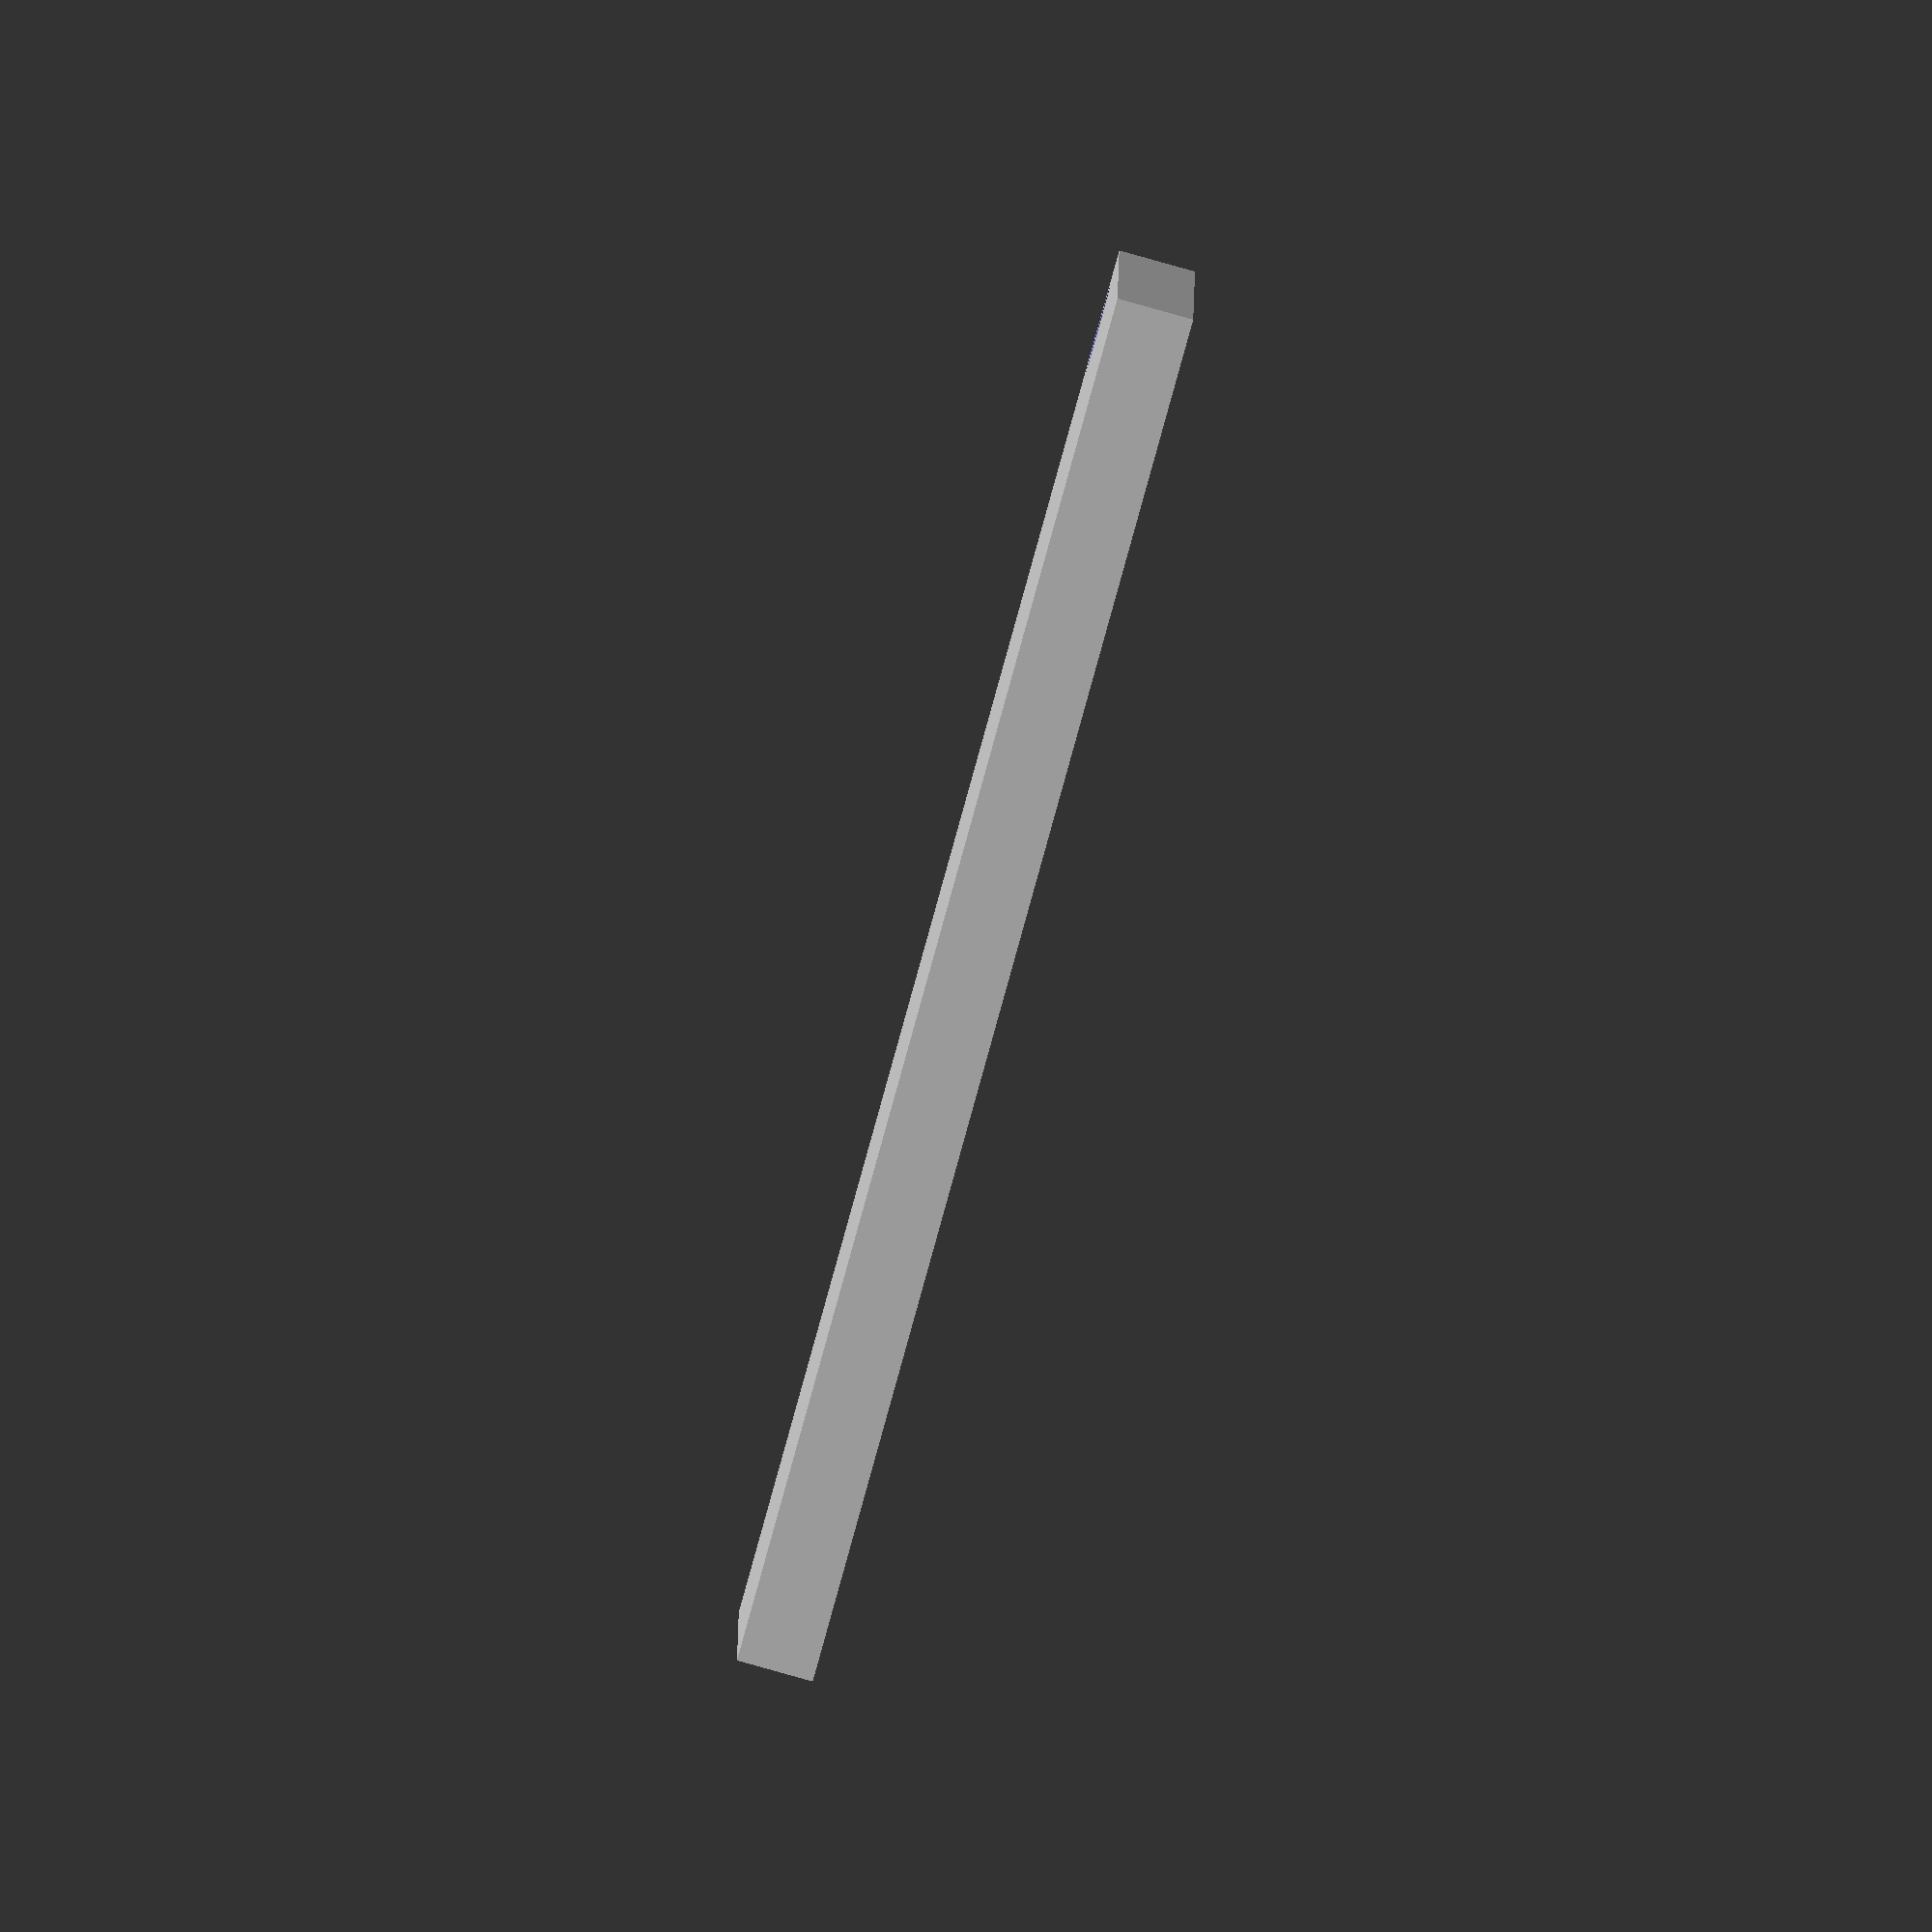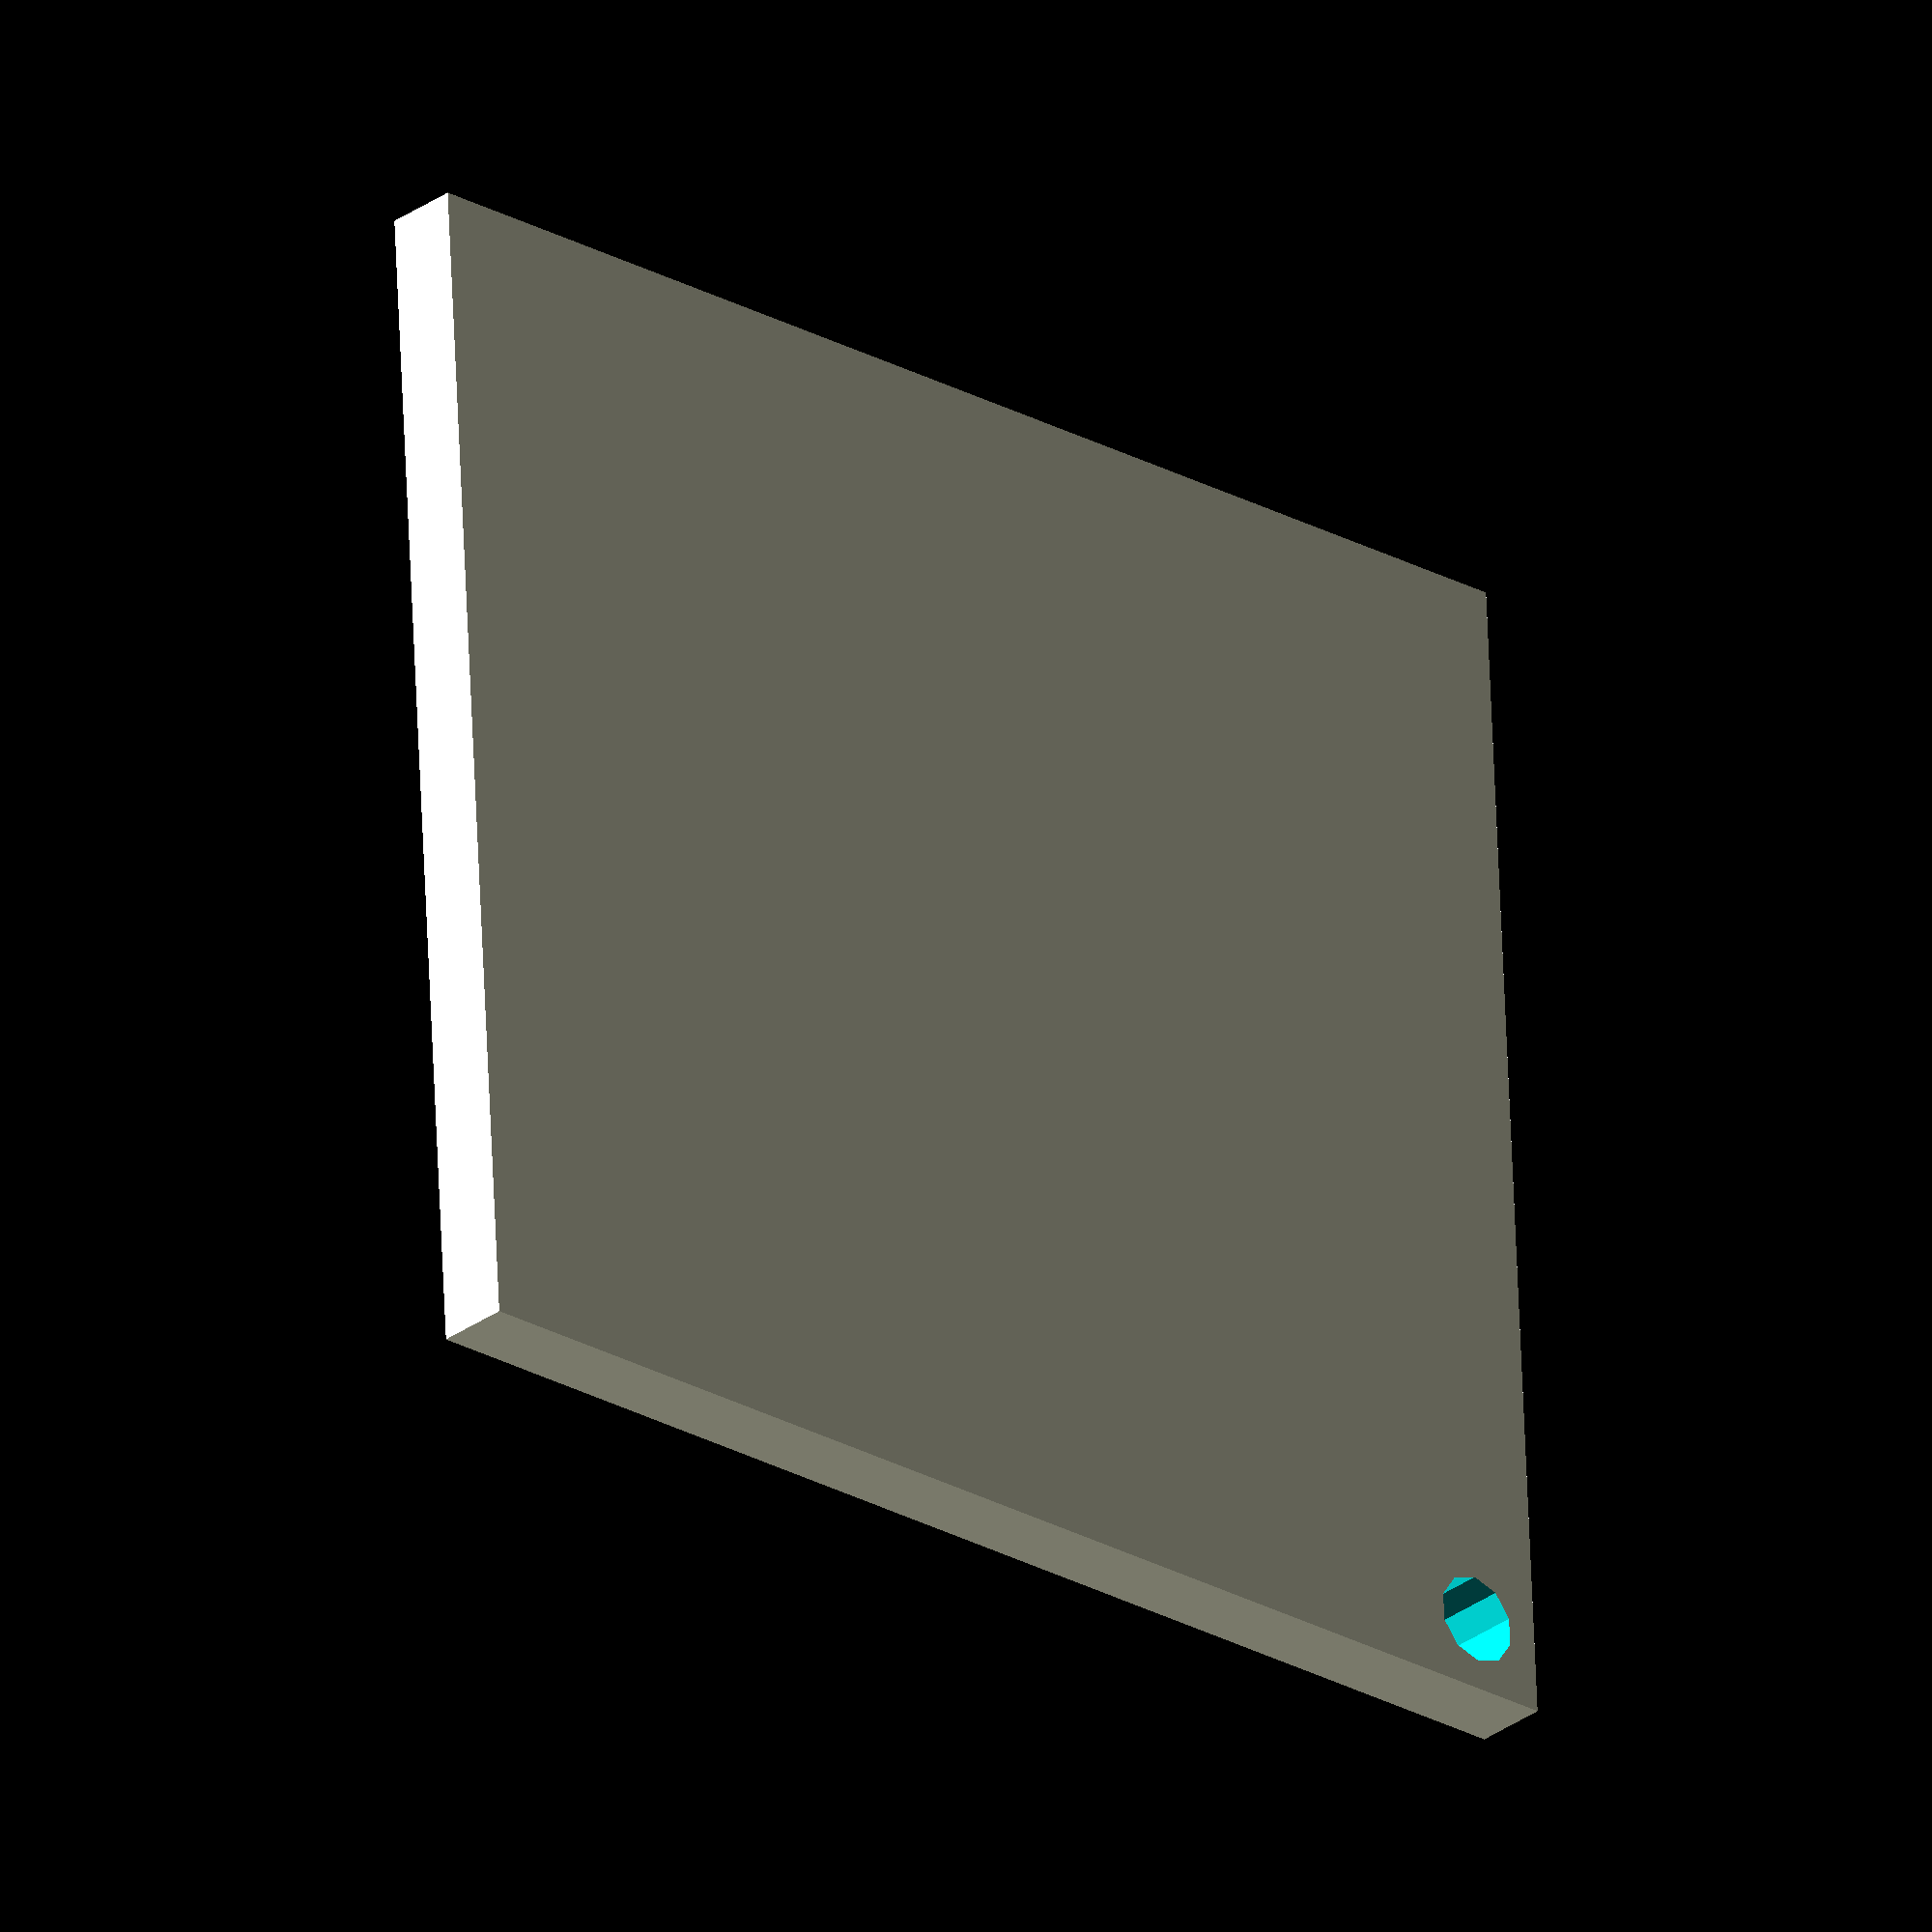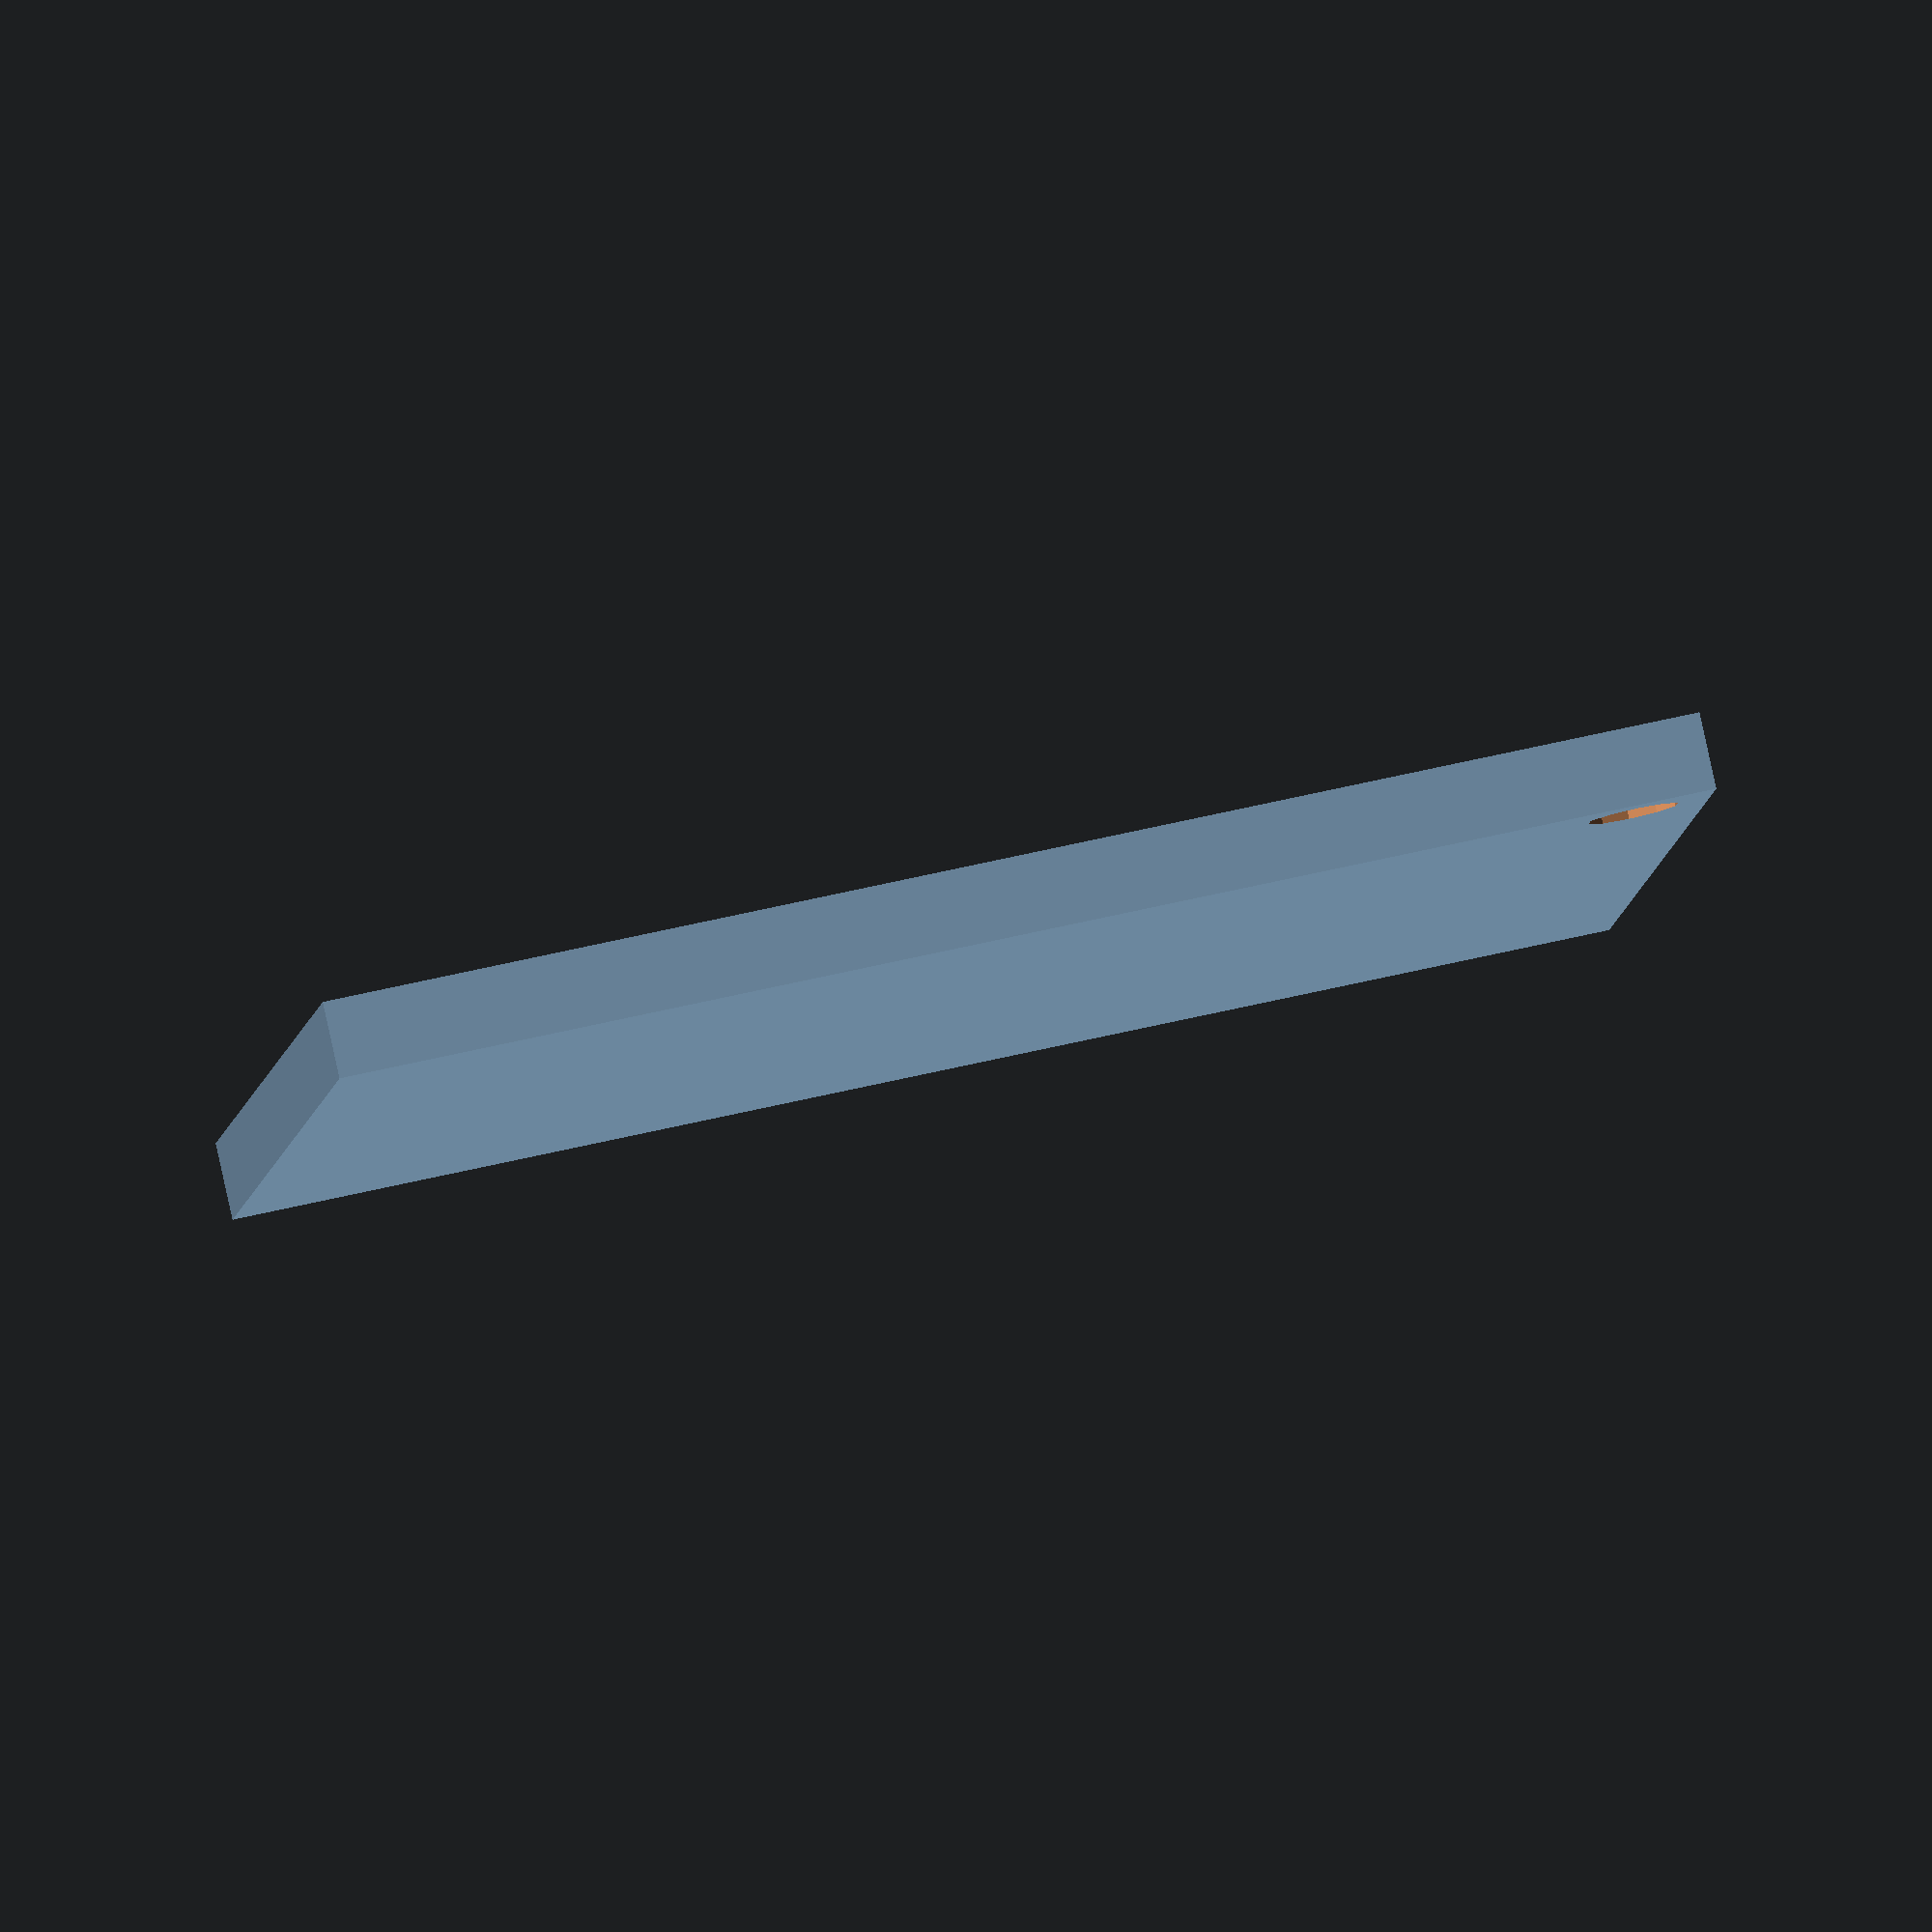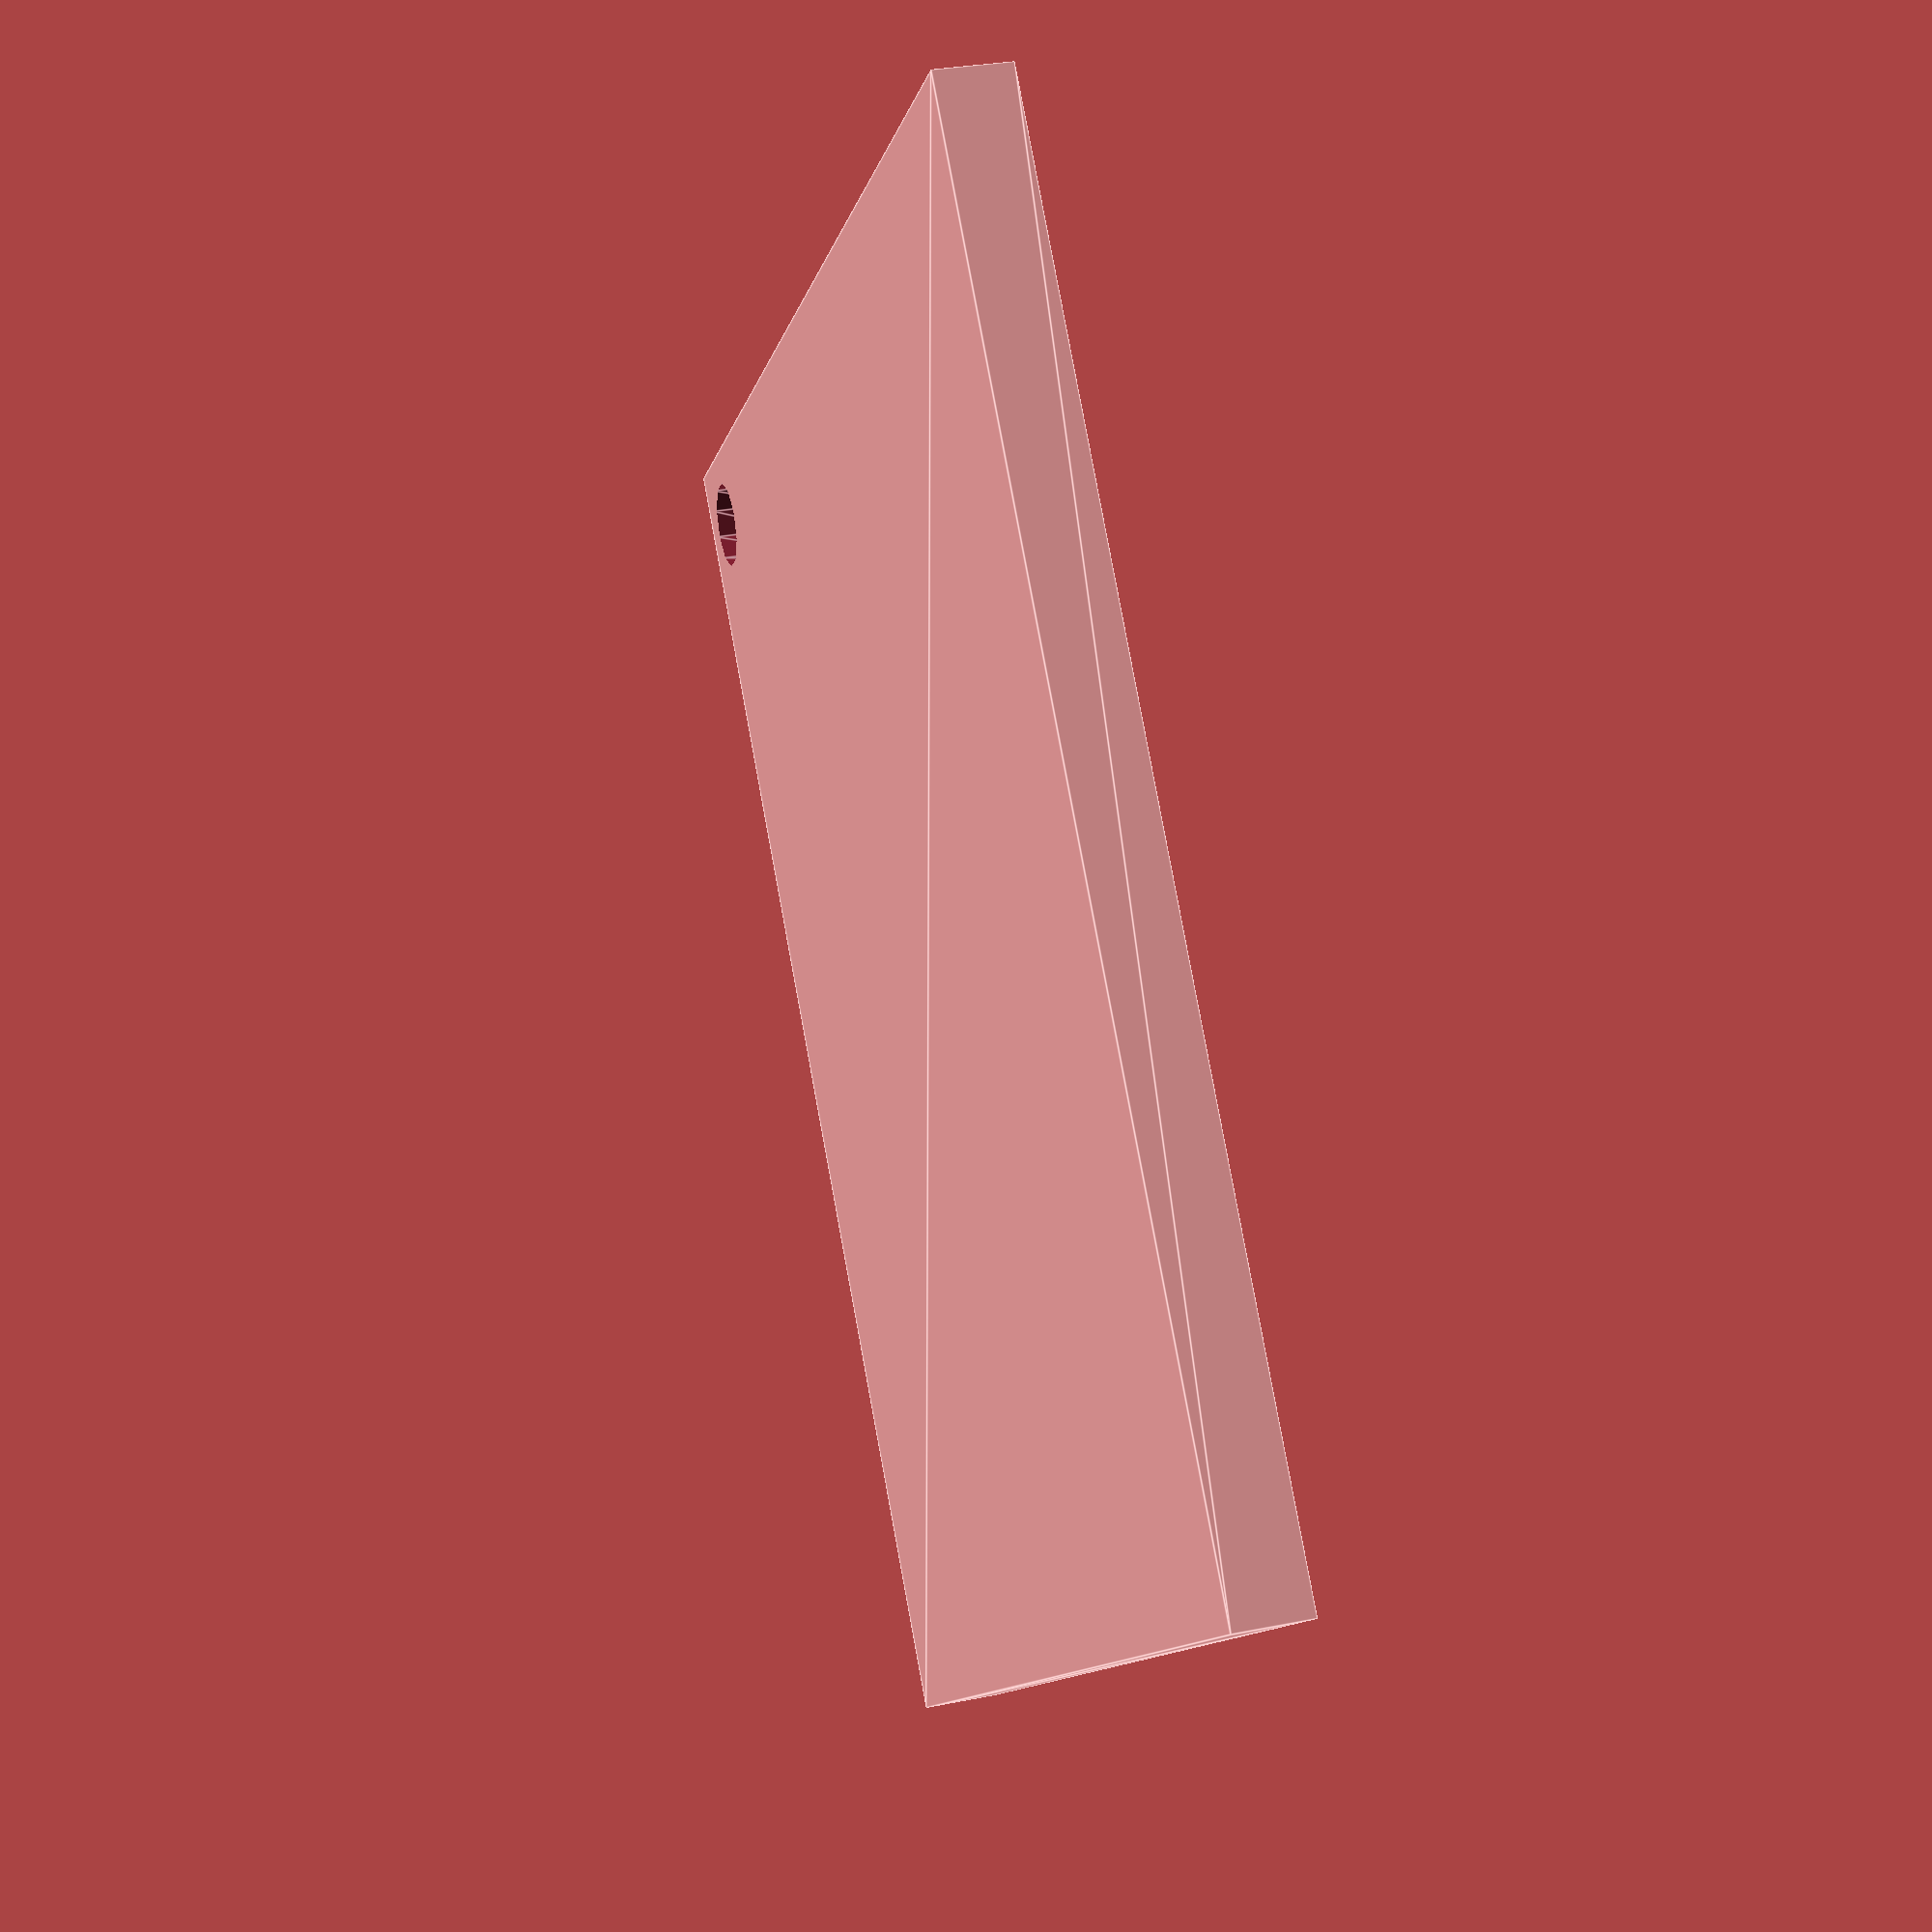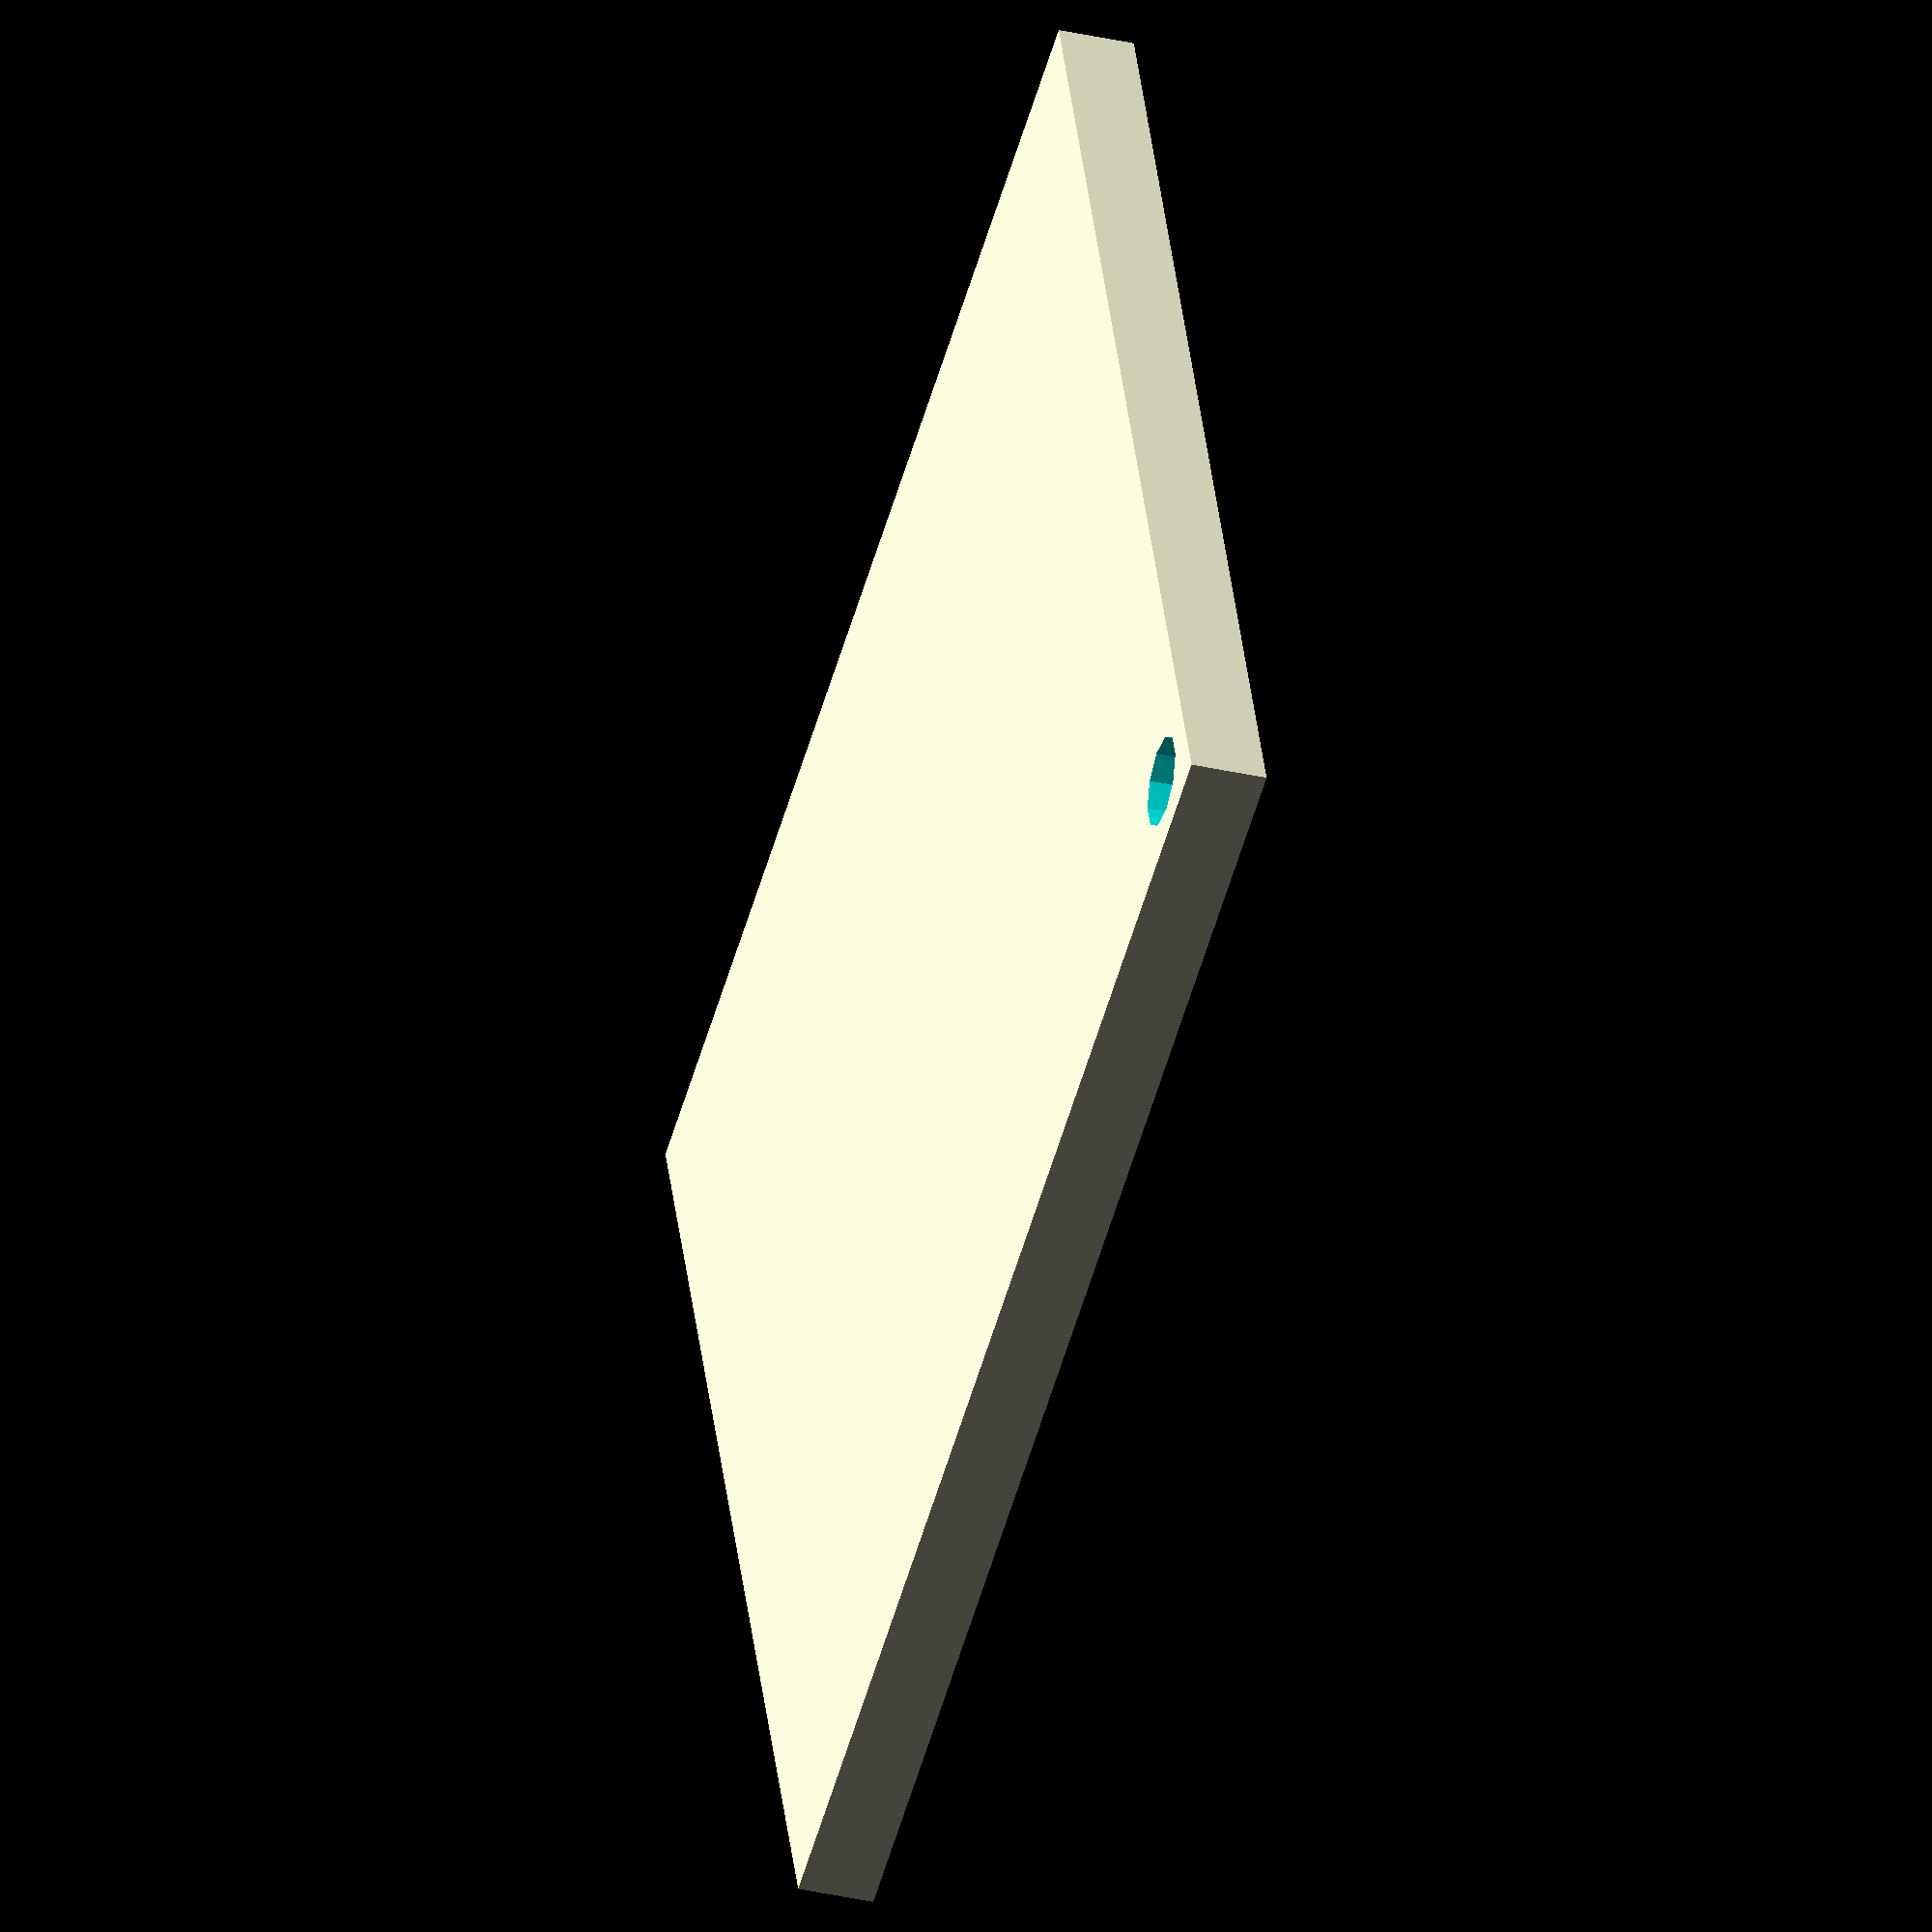
<openscad>
// LetterBlock.scad - Basic usage of text() and linear_extrude()

// Module instantiation
LetterBlock(80,90,50,wall=5);

module LetterBlock(x,y,z,wall=3) {
    mount_hole_distance = 5;
    difference() {
        translate([0,0,0]) linear_extrude(height = wall, center = true) square(size = [x, y]);
        translate([mount_hole_distance,mount_hole_distance,0]) linear_extrude(height = wall*1.1, center = true) circle(r=3) ;
    }
}

echo(version=version());

</openscad>
<views>
elev=88.1 azim=89.7 roll=254.4 proj=o view=wireframe
elev=29.3 azim=266.8 roll=317.3 proj=o view=wireframe
elev=275.4 azim=85.0 roll=167.6 proj=o view=wireframe
elev=330.1 azim=220.3 roll=253.7 proj=p view=edges
elev=34.1 azim=249.2 roll=72.7 proj=o view=solid
</views>
